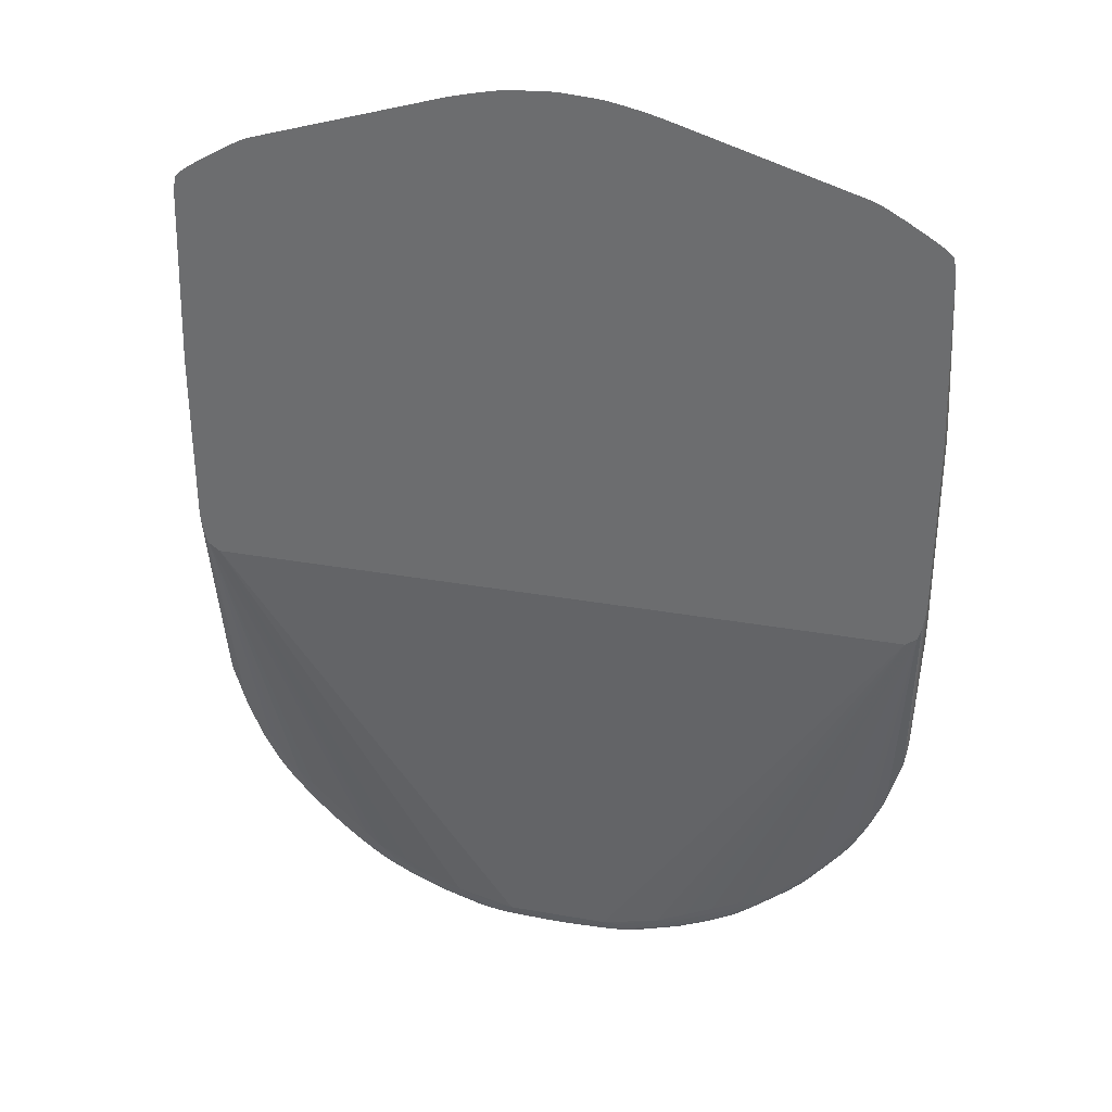
<metadata>
{"format":"obj","ext":"obj","renderer":"f3d","projection":"perspective","resolution":1024,"background":"white","views":[{"elev":33.8,"azim":-166.5,"up":"+Y"}]}
</metadata>
<code>
v -0.03324 0.01029 0.07712
v -0.03323 0.008939 0.07712
v -0.03324 0.01029 0.07794
v -0.03324 0.01163 0.07578
v -0.03323 0.008939 0.07794
v -0.03278 -0.002568 0.07794
v -0.03321 0.007598 0.07794
v -0.03324 0.02776 0.07794
v -0.03324 0.01431 0.07535
v -0.03323 0.01297 0.07535
v -0.03272 -0.003926 0.07794
v -0.03322 0.02859 0.07794
v -0.03321 0.0291 0.07578
v -0.03324 0.02776 0.07535
v -0.03312 0.01161 0.07535
v -0.03267 -0.004504 0.07794
v -0.03321 0.0291 0.07794
v -0.03321 0.0291 0.07535
v -0.03275 0.0439 0.07535
v -0.03293 0.01029 0.07535
v -0.03244 -0.005854 0.07762
v -0.03254 -0.004504 0.07755
v -0.0326 -0.005328 0.07794
v -0.03176 0.04256 0.07794
v -0.03209 0.04256 0.07742
v -0.03237 0.0439 0.07666
v -0.03265 0.0439 0.07578
v -0.03264 0.04519 0.07535
v -0.0326 0.009175 0.07535
v -0.03124 -0.009885 0.07755
v -0.03234 -0.006844 0.07771
v -0.03243 -0.006538 0.07794
v -0.03132 0.04368 0.07794
v -0.03234 0.04468 0.07654
v -0.03251 0.04518 0.07576
v -0.03244 0.04606 0.07535
v -0.0316 0.008457 0.07535
v -0.01815 -0.02602 0.07728
v -0.0195 -0.02468 0.07726
v -0.02488 -0.0193 0.07726
v -0.02622 -0.01796 0.07729
v -0.02757 -0.01661 0.07737
v -0.02891 -0.01392 0.07734
v -0.0298 -0.01392 0.07761
v -0.03108 -0.01099 0.07765
v -0.0323 -0.007107 0.07794
v -0.03235 -0.006897 0.07794
v -0.03092 -0.01186 0.07794
v -0.03106 0.04396 0.07794
v -0.03184 0.04558 0.07621
v -0.03232 0.0462 0.07535
v -0.03081 0.04448 0.07773
v 0.0316 0.008457 0.07535
v -0.003358 -0.0314 0.07726
v -0.004705 -0.0314 0.07726
v -0.01008 -0.03006 0.07727
v -0.01277 -0.02871 0.07726
v -0.01546 -0.02737 0.07726
v -0.01411 -0.02871 0.07732
v -0.01681 -0.02737 0.07735
v -0.01952 -0.02605 0.07749
v -0.02095 -0.02478 0.07747
v -0.02231 -0.02346 0.07747
v -0.02366 -0.02212 0.07747
v -0.02497 -0.02073 0.07747
v -0.02624 -0.01931 0.07749
v -0.02753 -0.01784 0.07759
v -0.02843 -0.01661 0.07764
v -0.02892 -0.0152 0.07754
v -0.02964 -0.01471 0.07773
v -0.02977 -0.01448 0.07794
v -0.03066 0.04433 0.07794
v -0.0317 0.04675 0.07535
v 0.0326 0.009175 0.07535
v 0.01815 -0.02602 0.07728
v 0.01546 -0.02737 0.07726
v 0.01277 -0.02871 0.07726
v 0.01008 -0.03006 0.07727
v 0.004705 -0.0314 0.07726
v 0.003358 -0.0314 0.07726
v -0.0006703 -0.03253 0.07753
v -0.003358 -0.03244 0.07753
v -0.004705 -0.0324 0.07753
v -0.006045 -0.0314 0.0773
v -0.01143 -0.03006 0.07737
v -0.01411 -0.02966 0.07759
v -0.01543 -0.02874 0.07752
v -0.01681 -0.02827 0.07762
v -0.01806 -0.02734 0.07756
v -0.01908 -0.02688 0.07764
v -0.02057 -0.02562 0.07762
v -0.02195 -0.02441 0.07762
v -0.0233 -0.0231 0.07762
v -0.02458 -0.02175 0.07762
v -0.02581 -0.02035 0.07762
v -0.02706 -0.01886 0.07765
v -0.02826 -0.01732 0.07777
v -0.02965 -0.01473 0.07794
v -0.02993 0.04482 0.07794
v -0.03094 0.04593 0.07646
v -0.0312 0.04708 0.07535
v 0.03272 0.009438 0.07535
v 0.0298 -0.01392 0.07761
v 0.02891 -0.01392 0.07734
v 0.02757 -0.01661 0.07737
v 0.02622 -0.01796 0.07729
v 0.02488 -0.0193 0.07726
v 0.0195 -0.02468 0.07726
v 0.02095 -0.02478 0.07747
v 0.01952 -0.02605 0.07749
v 0.01681 -0.02737 0.07735
v 0.01411 -0.02871 0.07732
v 0.01143 -0.03006 0.07737
v 0.006045 -0.0314 0.0773
v 0.004705 -0.0324 0.07753
v 0.003358 -0.03244 0.07753
v 0.0006703 -0.03253 0.07753
v -0.0006703 -0.03278 0.07794
v -0.004106 -0.03263 0.07794
v -0.006045 -0.03231 0.07757
v -0.01008 -0.03111 0.07753
v -0.01143 -0.0309 0.07764
v -0.01495 -0.02947 0.0777
v -0.01219 -0.03076 0.07775
v -0.01756 -0.02809 0.07774
v -0.01913 -0.02692 0.07794
v -0.01938 -0.02673 0.07794
v -0.02277 -0.02403 0.07794
v -0.02412 -0.02269 0.07794
v -0.02423 -0.02257 0.07794
v -0.02289 -0.02392 0.07794
v -0.0271 -0.01891 0.07794
v -0.02815 -0.01749 0.07794
v -0.02826 -0.01733 0.07794
v -0.02898 0.04542 0.07794
v -0.02921 0.04568 0.0776
v -0.03025 0.04682 0.07608
v -0.03047 0.04755 0.07535
v 0.03304 0.01066 0.07535
v 0.03244 -0.005854 0.07762
v 0.03124 -0.009885 0.07755
v 0.03108 -0.01099 0.07765
v 0.02964 -0.01471 0.07773
v 0.02843 -0.01661 0.07764
v 0.02892 -0.0152 0.07754
v 0.02753 -0.01784 0.07759
v 0.02624 -0.01931 0.07749
v 0.02497 -0.02073 0.07747
v 0.02366 -0.02212 0.07747
v 0.02231 -0.02346 0.07747
v 0.02195 -0.02441 0.07762
v 0.02057 -0.02562 0.07762
v 0.01908 -0.02688 0.07764
v 0.01806 -0.02734 0.07756
v 0.01681 -0.02827 0.07762
v 0.01543 -0.02874 0.07752
v 0.01411 -0.02966 0.07759
v 0.01143 -0.0309 0.07764
v 0.01008 -0.03111 0.07753
v 0.006045 -0.03231 0.07757
v 0.004705 -0.03257 0.07794
v 0.003358 -0.03265 0.07794
v 0.0006703 -0.03278 0.07794
v -0.005486 -0.03251 0.07794
v -0.007392 -0.03218 0.07768
v -0.008173 -0.03209 0.07776
v -0.01469 -0.02964 0.07794
v -0.01499 -0.02949 0.07794
v -0.01199 -0.03086 0.07794
v -0.01221 -0.03077 0.07794
v -0.0124 -0.03069 0.07794
v -0.01735 -0.02822 0.07794
v -0.01758 -0.0281 0.07794
v -0.01777 -0.02797 0.07794
v -0.02848 0.04574 0.07794
v -0.02934 0.04711 0.07632
v -0.03013 0.04776 0.07535
v 0.03323 0.01205 0.07535
v 0.03254 -0.004504 0.07755
v 0.03267 -0.004504 0.07794
v 0.03251 -0.005854 0.07794
v 0.03234 -0.006844 0.07771
v 0.0309 -0.01187 0.07794
v 0.02965 -0.01473 0.07794
v 0.02826 -0.01732 0.07777
v 0.02706 -0.01886 0.07765
v 0.02581 -0.02035 0.07762
v 0.02458 -0.02175 0.07762
v 0.0233 -0.0231 0.07762
v 0.02281 -0.02396 0.07794
v 0.01913 -0.02692 0.07794
v 0.01756 -0.02809 0.07774
v 0.01495 -0.02947 0.0777
v 0.01219 -0.03076 0.07775
v 0.008173 -0.03209 0.07776
v 0.007392 -0.03218 0.07768
v 0.006045 -0.03242 0.07794
v -0.006937 -0.03231 0.07794
v -0.007972 -0.03214 0.07794
v -0.008193 -0.0321 0.07794
v -0.008368 -0.03205 0.07794
v -0.02757 0.04629 0.07794
v -0.02831 0.04596 0.07784
v -0.02844 0.04738 0.07655
v -0.02862 0.04867 0.07535
v -0.02924 0.0483 0.07535
v 0.03324 0.01339 0.07535
v 0.03324 0.01163 0.07578
v 0.03323 0.008939 0.07712
v 0.03321 0.006774 0.07794
v 0.03275 -0.003164 0.07794
v 0.03235 -0.006897 0.07794
v 0.02826 -0.01733 0.07794
v 0.0271 -0.01891 0.07794
v 0.02416 -0.02262 0.07794
v 0.01758 -0.0281 0.07794
v 0.01499 -0.02949 0.07794
v 0.01221 -0.03077 0.07794
v 0.008193 -0.0321 0.07794
v 0.007392 -0.03222 0.07794
v -0.02734 0.04642 0.07794
v -0.02666 0.04713 0.07768
v -0.02757 0.04831 0.0762
v -0.02824 0.04889 0.07535
v 0.03324 0.02776 0.07535
v 0.03324 0.009465 0.07794
v 0.03323 0.008124 0.07794
v -0.02648 0.04693 0.07794
v -0.02678 0.04854 0.0764
v -0.02757 0.04908 0.07553
v -0.02757 0.04928 0.07535
v 0.03323 0.02818 0.07535
v 0.03324 0.02776 0.07794
v -0.0258 0.0473 0.07794
v -0.02671 0.04975 0.07535
v -0.02729 0.04943 0.07535
v -0.02576 0.04738 0.0779
v -0.02488 0.04779 0.07794
v 0.03321 0.0291 0.07535
v 0.03321 0.0291 0.07578
v 0.03321 0.0291 0.07794
v -0.02488 0.04971 0.07623
v -0.0241 0.0499 0.07641
v -0.02602 0.05007 0.07535
v -0.02384 0.04831 0.07794
v 0.03274 0.04433 0.07535
v 0.03265 0.0439 0.07578
v 0.03237 0.0439 0.07666
v 0.03188 0.04188 0.07794
v -0.0231 0.04872 0.07791
v -0.02321 0.0501 0.0766
v -0.02578 0.05017 0.07535
v -0.02313 0.04866 0.07794
v 0.03264 0.04519 0.07535
v 0.03234 0.04468 0.07654
v 0.03176 0.04256 0.07794
v -0.02291 0.04877 0.07794
v -0.02218 0.05026 0.07681
v -0.008739 0.05543 0.07535
v -0.02488 0.05031 0.07556
v -0.02183 0.04925 0.07794
v -0.02218 0.0496 0.07748
v -0.0203 0.05 0.07785
v 0.03256 0.04563 0.07535
v 0.03251 0.04518 0.07576
v 0.03244 0.04606 0.07535
v 0.0324 0.04613 0.07535
v 0.03184 0.04558 0.07621
v 0.03081 0.04448 0.07773
v 0.03066 0.04433 0.07794
v 0.03132 0.04368 0.07794
v 0.03153 0.04328 0.07794
v -0.01978 0.05009 0.07794
v -0.007392 0.05578 0.07535
v -0.0195 0.05017 0.07794
v -0.02102 0.04959 0.07794
v -0.02037 0.04986 0.07794
v 0.03169 0.04675 0.07535
v 0.03094 0.04593 0.07646
v 0.02993 0.04482 0.07794
v -0.007392 0.05567 0.07546
v -0.006045 0.05583 0.07562
v -0.006045 0.05609 0.07535
v -0.008739 0.05418 0.07666
v -0.008739 0.05292 0.07794
v -0.008739 0.05354 0.07733
v 0.0315 0.04688 0.07535
v 0.03093 0.04726 0.07535
v 0.02921 0.04568 0.0776
v 0.02898 0.04542 0.07794
v -0.007392 0.05503 0.07613
v -0.005583 0.05618 0.07535
v -0.007392 0.05435 0.07683
v -0.006045 0.05517 0.07629
v -0.007392 0.05324 0.07794
v -0.007392 0.05369 0.0775
v 0.03047 0.04755 0.07535
v 0.02848 0.04574 0.07794
v 0.02934 0.04711 0.07632
v -0.004835 0.05633 0.07535
v -0.006045 0.0545 0.07697
v -0.00505 0.05527 0.07639
v -0.006045 0.05354 0.07794
v -0.006045 0.05383 0.07765
v 0.03025 0.04768 0.07535
v 0.02831 0.04596 0.07784
v 0.02757 0.04629 0.07794
v 0.02955 0.04811 0.07535
v 0.02848 0.04876 0.07535
v -0.004295 0.05644 0.07535
v -0.005414 0.05367 0.07794
v -0.005076 0.05393 0.07774
v -0.004952 0.05375 0.07794
v 0.02666 0.04713 0.07768
v 0.02648 0.04693 0.07794
v 0.02783 0.04914 0.07535
v -0.004152 0.05535 0.07647
v -0.003358 0.05653 0.07535
v -0.004269 0.05387 0.07794
v -0.004178 0.05401 0.07782
v 0.0262 0.04709 0.07794
v 0.02678 0.04854 0.0764
v 0.02671 0.04975 0.07535
v -0.003358 0.05606 0.07583
v -0.0006703 0.05674 0.07535
v -0.003358 0.05396 0.07794
v -0.003358 0.05472 0.07718
v 0.02572 0.04735 0.07794
v 0.02488 0.04779 0.07794
v 0.02593 0.05012 0.07535
v 0.0241 0.0499 0.07641
v 0.02488 0.04971 0.07623
v -0.002011 0.05611 0.07588
v 0.0006703 0.05674 0.07535
v -0.002011 0.0541 0.07791
v -0.0006703 0.05549 0.07661
v -0.0006703 0.05415 0.07794
v 0.02384 0.04831 0.07794
v 0.02578 0.05017 0.07535
v 0.02321 0.0501 0.0766
v 0.0231 0.04872 0.07791
v 0.002011 0.05611 0.07588
v 0.003358 0.05606 0.07583
v 0.003358 0.05653 0.07535
v 0.0006703 0.05549 0.07661
v 0.002011 0.0541 0.07791
v 0.003358 0.05396 0.07794
v 0.003358 0.05472 0.07718
v 0.0006833 0.05415 0.07794
v 0.02313 0.04866 0.07794
v 0.02488 0.05031 0.07556
v 0.009345 0.05524 0.07535
v 0.02218 0.05026 0.07681
v 0.0203 0.05 0.07785
v 0.02218 0.0496 0.07748
v 0.02241 0.049 0.07794
v 0.02291 0.04877 0.07794
v 0.02306 0.0487 0.07794
v 0.003878 0.05649 0.07535
v 0.001939 0.05406 0.07794
v 0.004035 0.0539 0.07794
v 0.004178 0.05401 0.07782
v 0.008739 0.05543 0.07535
v 0.01958 0.05015 0.07794
v 0.01978 0.05009 0.07794
v 0.02021 0.04993 0.07794
v 0.02102 0.04959 0.07794
v 0.004295 0.05644 0.07535
v 0.004152 0.05535 0.07647
v 0.004269 0.05387 0.07794
v 0.007562 0.05574 0.07535
v 0.007392 0.05578 0.07535
v 0.008739 0.05418 0.07666
v 0.008739 0.05354 0.07733
v 0.008739 0.05292 0.07794
v 0.00505 0.05527 0.07639
v 0.004835 0.05633 0.07535
v 0.004952 0.05375 0.07794
v 0.006045 0.05609 0.07535
v 0.006045 0.05583 0.07562
v 0.007392 0.05567 0.07546
v 0.007392 0.05503 0.07613
v 0.007392 0.05435 0.07683
v 0.007392 0.05369 0.0775
v 0.007744 0.05316 0.07794
v 0.006045 0.0545 0.07697
v 0.006045 0.05517 0.07629
v 0.005076 0.05393 0.07774
v 0.005525 0.05364 0.07794
v 0.006045 0.05383 0.07765
v 0.006664 0.0534 0.07794
v 0.006045 0.05354 0.07794
f 1 2 5
f 1 5 3
f 1 3 8
f 1 8 14
f 1 14 9
f 1 9 4
f 1 4 2
f 2 4 6
f 2 6 7
f 2 7 5
f 3 5 7
f 3 7 6
f 3 6 11
f 3 11 16
f 3 16 23
f 3 23 32
f 3 32 47
f 3 47 46
f 3 46 48
f 3 48 71
f 3 71 98
f 3 98 134
f 3 134 133
f 3 133 132
f 3 132 130
f 3 130 129
f 3 129 131
f 3 131 128
f 3 128 127
f 3 127 126
f 3 126 174
f 3 174 173
f 3 173 172
f 3 172 168
f 3 168 167
f 3 167 171
f 3 171 170
f 3 170 169
f 3 169 201
f 3 201 200
f 3 200 199
f 3 199 198
f 3 198 164
f 3 164 119
f 3 119 118
f 3 118 163
f 3 163 162
f 3 162 161
f 3 161 197
f 3 197 220
f 3 220 219
f 3 219 218
f 3 218 217
f 3 217 216
f 3 216 191
f 3 191 190
f 3 190 215
f 3 215 214
f 3 214 213
f 3 213 184
f 3 184 183
f 3 183 212
f 3 212 181
f 3 181 180
f 3 180 211
f 3 211 210
f 3 210 227
f 3 227 226
f 3 226 233
f 3 233 241
f 3 241 249
f 3 249 256
f 3 256 272
f 3 272 271
f 3 271 270
f 3 270 280
f 3 280 290
f 3 290 298
f 3 298 307
f 3 307 315
f 3 315 321
f 3 321 328
f 3 328 329
f 3 329 338
f 3 338 350
f 3 350 358
f 3 358 357
f 3 357 356
f 3 356 367
f 3 367 366
f 3 366 365
f 3 365 364
f 3 364 375
f 3 375 385
f 3 385 391
f 3 391 392
f 3 392 389
f 3 389 378
f 3 378 370
f 3 370 361
f 3 361 347
f 3 347 360
f 3 360 349
f 3 349 337
f 3 337 326
f 3 326 319
f 3 319 313
f 3 313 311
f 3 311 303
f 3 303 295
f 3 295 285
f 3 285 275
f 3 275 273
f 3 273 277
f 3 277 276
f 3 276 261
f 3 261 257
f 3 257 253
f 3 253 245
f 3 245 238
f 3 238 234
f 3 234 228
f 3 228 221
f 3 221 202
f 3 202 175
f 3 175 135
f 3 135 99
f 3 99 72
f 3 72 49
f 3 49 33
f 3 33 24
f 3 24 17
f 3 17 12
f 3 12 8
f 4 9 10
f 4 10 11
f 4 11 6
f 8 12 13
f 8 13 18
f 8 18 14
f 9 14 18
f 9 18 19
f 9 19 28
f 9 28 36
f 9 36 51
f 9 51 73
f 9 73 101
f 9 101 138
f 9 138 177
f 9 177 206
f 9 206 205
f 9 205 224
f 9 224 231
f 9 231 236
f 9 236 235
f 9 235 244
f 9 244 252
f 9 252 259
f 9 259 274
f 9 274 283
f 9 283 292
f 9 292 300
f 9 300 310
f 9 310 318
f 9 318 325
f 9 325 334
f 9 334 344
f 9 344 359
f 9 359 368
f 9 368 377
f 9 377 379
f 9 379 372
f 9 372 371
f 9 371 363
f 9 363 352
f 9 352 339
f 9 339 330
f 9 330 323
f 9 323 316
f 9 316 309
f 9 309 308
f 9 308 305
f 9 305 297
f 9 297 288
f 9 288 287
f 9 287 278
f 9 278 267
f 9 267 266
f 9 266 264
f 9 264 254
f 9 254 246
f 9 246 239
f 9 239 232
f 9 232 225
f 9 225 207
f 9 207 178
f 9 178 139
f 9 139 102
f 9 102 74
f 9 74 53
f 9 53 37
f 9 37 29
f 9 29 20
f 9 20 15
f 9 15 10
f 10 15 16
f 10 16 11
f 12 17 13
f 13 17 19
f 13 19 18
f 15 20 21
f 15 21 22
f 15 22 16
f 16 22 21
f 16 21 23
f 17 24 25
f 17 25 26
f 17 26 27
f 17 27 19
f 19 27 28
f 20 29 30
f 20 30 21
f 21 30 31
f 21 31 23
f 23 31 32
f 24 33 34
f 24 34 26
f 24 26 25
f 26 34 27
f 27 34 28
f 28 34 35
f 28 35 36
f 29 37 38
f 29 38 39
f 29 39 40
f 29 40 41
f 29 41 42
f 29 42 43
f 29 43 44
f 29 44 45
f 29 45 30
f 30 45 31
f 31 46 47
f 31 47 32
f 31 45 48
f 31 48 46
f 33 49 34
f 34 50 51
f 34 51 36
f 34 36 35
f 34 49 52
f 34 52 50
f 37 53 80
f 37 80 54
f 37 54 55
f 37 55 56
f 37 56 57
f 37 57 58
f 37 58 38
f 38 58 59
f 38 59 60
f 38 60 61
f 38 61 62
f 38 62 39
f 39 62 63
f 39 63 64
f 39 64 40
f 40 64 65
f 40 65 41
f 41 65 66
f 41 66 42
f 42 66 67
f 42 67 68
f 42 68 69
f 42 69 43
f 43 69 44
f 44 69 68
f 44 68 70
f 44 70 45
f 45 70 48
f 48 70 71
f 49 72 52
f 50 73 51
f 50 52 73
f 52 72 73
f 53 74 75
f 53 75 76
f 53 76 77
f 53 77 78
f 53 78 79
f 53 79 80
f 54 80 117
f 54 117 81
f 54 81 55
f 55 81 82
f 55 82 83
f 55 83 84
f 55 84 56
f 56 84 85
f 56 85 59
f 56 59 57
f 57 59 58
f 59 85 86
f 59 86 87
f 59 87 60
f 60 87 88
f 60 88 89
f 60 89 61
f 61 89 90
f 61 90 91
f 61 91 62
f 62 92 63
f 62 91 92
f 63 92 93
f 63 93 64
f 64 93 94
f 64 94 65
f 65 94 95
f 65 95 66
f 66 95 96
f 66 96 67
f 67 96 68
f 68 96 97
f 68 97 70
f 70 98 71
f 70 97 98
f 72 99 100
f 72 100 73
f 73 100 101
f 74 102 103
f 74 103 104
f 74 104 105
f 74 105 106
f 74 106 107
f 74 107 108
f 74 108 75
f 75 108 109
f 75 109 110
f 75 110 111
f 75 111 112
f 75 112 76
f 76 112 77
f 77 112 78
f 78 112 113
f 78 113 114
f 78 114 79
f 79 114 115
f 79 115 116
f 79 116 117
f 79 117 80
f 81 117 163
f 81 163 118
f 81 118 82
f 82 118 83
f 83 118 119
f 83 119 120
f 83 120 84
f 84 121 85
f 84 120 121
f 85 121 122
f 85 122 86
f 86 123 88
f 86 88 87
f 86 122 124
f 86 124 123
f 88 125 89
f 88 123 125
f 89 125 90
f 90 126 127
f 90 127 128
f 90 128 91
f 90 125 126
f 91 128 92
f 92 128 93
f 93 129 130
f 93 130 94
f 93 128 131
f 93 131 129
f 94 130 95
f 95 130 96
f 96 132 97
f 96 130 132
f 97 132 133
f 97 133 134
f 97 134 98
f 99 135 136
f 99 136 137
f 99 137 101
f 99 101 100
f 101 137 138
f 102 139 140
f 102 140 141
f 102 141 142
f 102 142 103
f 103 142 143
f 103 143 144
f 103 144 145
f 103 145 104
f 104 145 105
f 105 144 146
f 105 146 147
f 105 147 106
f 105 145 144
f 106 147 148
f 106 148 107
f 107 148 149
f 107 149 108
f 108 149 150
f 108 150 109
f 109 150 151
f 109 151 152
f 109 152 110
f 110 153 154
f 110 154 111
f 110 152 153
f 111 154 155
f 111 155 156
f 111 156 112
f 112 156 157
f 112 157 113
f 113 157 158
f 113 158 159
f 113 159 114
f 114 159 160
f 114 160 115
f 115 160 161
f 115 161 162
f 115 162 163
f 115 163 116
f 116 163 117
f 119 164 120
f 120 164 165
f 120 165 121
f 121 165 122
f 122 165 166
f 122 166 124
f 123 167 168
f 123 168 125
f 123 124 167
f 124 166 169
f 124 169 170
f 124 170 171
f 124 171 167
f 125 168 172
f 125 172 173
f 125 173 174
f 125 174 126
f 135 175 136
f 136 175 176
f 136 176 177
f 136 177 138
f 136 138 137
f 139 178 140
f 140 179 180
f 140 180 181
f 140 181 182
f 140 182 141
f 140 178 179
f 141 182 142
f 142 182 183
f 142 183 143
f 143 183 184
f 143 184 185
f 143 185 144
f 144 185 186
f 144 186 146
f 146 186 147
f 147 186 187
f 147 187 148
f 148 188 149
f 148 187 188
f 149 188 189
f 149 189 150
f 150 189 151
f 151 189 190
f 151 190 152
f 152 190 153
f 153 190 191
f 153 191 192
f 153 192 154
f 154 192 155
f 155 192 193
f 155 193 157
f 155 157 156
f 157 193 194
f 157 194 158
f 158 194 195
f 158 195 196
f 158 196 159
f 159 196 160
f 160 196 197
f 160 197 161
f 164 198 165
f 165 198 166
f 166 198 199
f 166 199 200
f 166 200 201
f 166 201 169
f 175 202 203
f 175 203 176
f 176 203 202
f 176 202 204
f 176 204 205
f 176 205 206
f 176 206 177
f 178 207 208
f 178 208 209
f 178 209 210
f 178 210 211
f 178 211 180
f 178 180 179
f 181 212 182
f 182 212 183
f 184 213 185
f 185 213 214
f 185 214 186
f 186 214 215
f 186 215 187
f 187 215 188
f 188 215 189
f 189 215 190
f 191 216 192
f 192 216 217
f 192 217 193
f 193 217 194
f 194 218 219
f 194 219 195
f 194 217 218
f 195 219 220
f 195 220 197
f 195 197 196
f 202 221 205
f 202 205 204
f 205 221 222
f 205 222 223
f 205 223 224
f 207 225 233
f 207 233 226
f 207 226 208
f 208 226 209
f 209 226 227
f 209 227 210
f 221 228 222
f 222 228 229
f 222 229 223
f 223 229 230
f 223 230 224
f 224 230 231
f 225 232 233
f 228 234 229
f 229 235 236
f 229 236 230
f 229 234 237
f 229 237 238
f 229 238 235
f 230 236 231
f 232 239 240
f 232 240 233
f 233 240 241
f 234 238 237
f 235 242 243
f 235 243 244
f 235 238 242
f 238 245 242
f 239 246 240
f 240 246 241
f 241 246 247
f 241 247 248
f 241 248 249
f 242 245 250
f 242 250 243
f 243 251 244
f 243 250 251
f 244 251 252
f 245 253 250
f 246 254 255
f 246 255 248
f 246 248 247
f 248 255 249
f 249 255 256
f 250 253 257
f 250 257 251
f 251 258 259
f 251 259 260
f 251 260 252
f 251 257 261
f 251 261 262
f 251 262 263
f 251 263 258
f 252 260 259
f 254 264 265
f 254 265 255
f 255 265 264
f 255 264 266
f 255 266 267
f 255 267 268
f 255 268 269
f 255 269 270
f 255 270 271
f 255 271 272
f 255 272 256
f 258 263 273
f 258 273 259
f 259 273 275
f 259 275 274
f 261 276 263
f 261 263 262
f 263 276 277
f 263 277 273
f 267 278 268
f 268 278 269
f 269 278 270
f 270 278 279
f 270 279 280
f 274 281 282
f 274 282 283
f 274 275 284
f 274 284 281
f 275 285 286
f 275 286 284
f 278 287 279
f 279 287 288
f 279 288 280
f 280 288 289
f 280 289 290
f 281 284 286
f 281 286 291
f 281 291 282
f 282 292 283
f 282 291 293
f 282 293 296
f 282 296 294
f 282 294 292
f 285 295 296
f 285 296 286
f 286 296 293
f 286 293 291
f 288 297 289
f 289 298 290
f 289 297 299
f 289 299 298
f 292 294 300
f 294 301 302
f 294 302 300
f 294 296 301
f 295 303 296
f 296 303 304
f 296 304 301
f 297 305 299
f 298 299 306
f 298 306 307
f 299 307 306
f 299 305 308
f 299 308 309
f 299 309 307
f 300 302 310
f 301 304 311
f 301 311 302
f 302 311 312
f 302 312 313
f 302 313 310
f 303 311 304
f 307 314 315
f 307 309 314
f 309 316 314
f 310 317 318
f 310 313 319
f 310 319 320
f 310 320 317
f 311 313 312
f 314 321 315
f 314 316 322
f 314 322 321
f 316 323 322
f 317 324 318
f 317 320 324
f 318 324 325
f 319 326 320
f 320 326 327
f 320 327 324
f 321 322 328
f 322 323 329
f 322 329 328
f 323 330 331
f 323 331 332
f 323 332 329
f 324 333 325
f 324 327 333
f 325 333 327
f 325 327 326
f 325 326 335
f 325 335 336
f 325 336 345
f 325 345 334
f 326 337 335
f 329 332 338
f 330 339 340
f 330 340 331
f 331 340 341
f 331 341 332
f 332 341 338
f 334 342 343
f 334 343 344
f 334 345 346
f 334 346 347
f 334 347 348
f 334 348 342
f 335 337 336
f 336 337 349
f 336 349 345
f 338 341 350
f 339 351 340
f 339 352 351
f 340 351 352
f 340 352 353
f 340 353 354
f 340 354 355
f 340 355 356
f 340 356 357
f 340 357 341
f 341 357 358
f 341 358 350
f 342 348 343
f 343 359 344
f 343 348 359
f 345 349 346
f 346 360 347
f 346 349 360
f 347 361 362
f 347 362 348
f 348 362 359
f 352 363 353
f 353 364 365
f 353 365 354
f 353 363 364
f 354 366 367
f 354 367 355
f 354 365 366
f 355 367 356
f 359 362 369
f 359 369 368
f 361 370 362
f 362 370 368
f 362 368 369
f 363 371 364
f 364 371 372
f 364 372 373
f 364 373 374
f 364 374 375
f 368 376 377
f 368 370 378
f 368 378 376
f 372 379 380
f 372 380 381
f 372 381 373
f 373 381 382
f 373 382 374
f 374 382 383
f 374 383 384
f 374 384 375
f 375 384 385
f 376 386 387
f 376 387 377
f 376 378 388
f 376 388 386
f 377 380 379
f 377 387 380
f 378 389 388
f 380 387 384
f 380 384 383
f 380 383 382
f 380 382 381
f 384 390 391
f 384 391 385
f 384 387 386
f 384 386 390
f 386 388 390
f 388 389 390
f 389 392 390
f 390 392 391

</code>
